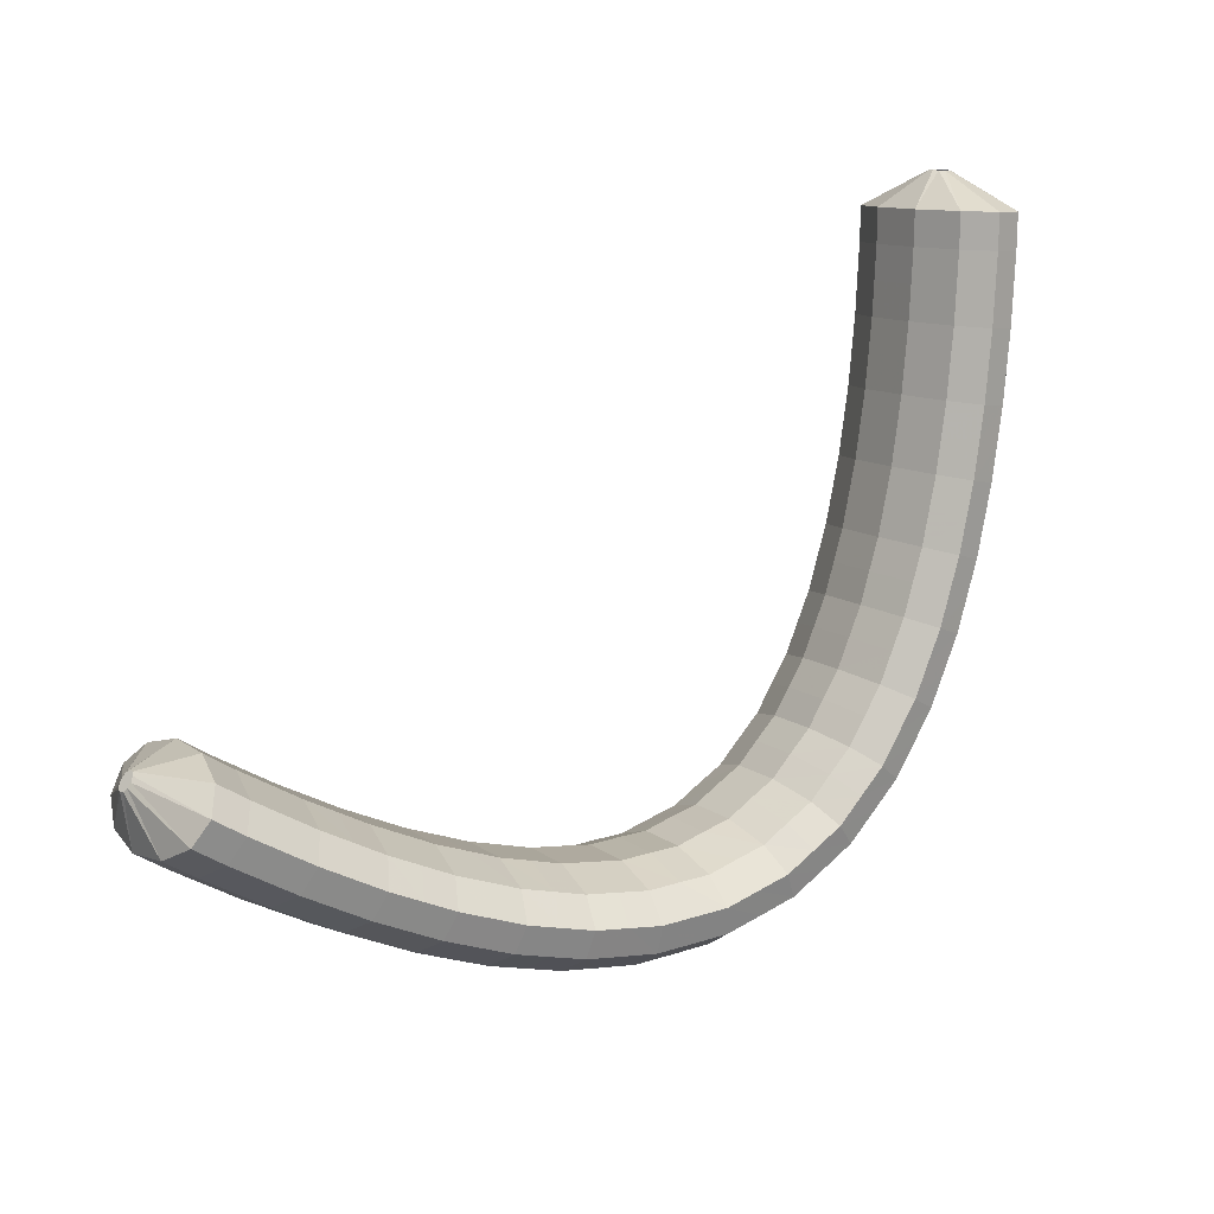
<metadata>
{"format":"obj","ext":"obj","renderer":"f3d","projection":"perspective","resolution":1024,"background":"white","views":[{"elev":22.8,"azim":-35.9,"up":"+Z"}]}
</metadata>
<code>
g tube1
v 171.2 171.9 118.4
v 171.1 171.6 118.4
v 170.8 171.4 118.5
v 170.6 171.4 118.5
v 170.3 171.6 118.5
v 170.2 171.8 118.5
v 170.2 172.1 118.5
v 170.4 172.3 118.4
v 170.6 172.4 118.4
v 170.9 172.3 118.3
v 171.1 172.1 118.3
v 171.2 171.9 118.4
v 172.9 171.4 116.4
v 172.3 168.8 117
v 171.1 167.1 117.4
v 169.7 166.8 117.6
v 168.5 168.1 117.6
v 168 170.5 117.3
v 168.2 173.3 116.8
v 169.1 175.5 116.3
v 170.5 176.5 115.9
v 171.8 176 115.8
v 172.7 174.1 116
v 172.9 171.4 116.4
v 172.7 171.1 114.7
v 172.1 168.5 115.2
v 170.9 166.8 115.7
v 169.4 166.5 115.9
v 168.3 167.8 115.9
v 167.7 170.2 115.6
v 168 173 115.1
v 168.9 175.2 114.6
v 170.3 176.2 114.2
v 171.6 175.7 114.1
v 172.5 173.8 114.3
v 172.7 171.1 114.7
v 172.4 170.8 113
v 171.8 168.2 113.5
v 170.6 166.5 114
v 169.2 166.3 114.2
v 168 167.5 114.2
v 167.4 170 114
v 167.7 172.7 113.5
v 168.6 175 112.9
v 170 176 112.6
v 171.3 175.4 112.4
v 172.2 173.5 112.6
v 172.4 170.8 113
v 172.1 170.5 111.2
v 171.5 167.9 111.7
v 170.3 166.2 112.2
v 168.9 166 112.6
v 167.7 167.3 112.6
v 167.2 169.7 112.3
v 167.4 172.5 111.8
v 168.3 174.7 111.3
v 169.7 175.7 110.9
v 171 175.2 110.7
v 171.9 173.2 110.8
v 172.1 170.5 111.2
v 171.7 170.3 109.5
v 171.1 167.7 110
v 169.9 166 110.5
v 168.5 165.7 110.9
v 167.3 167 110.9
v 166.8 169.4 110.7
v 167 172.2 110.2
v 168 174.4 109.6
v 169.3 175.4 109.2
v 170.6 174.9 109
v 171.5 173 109.1
v 171.7 170.3 109.5
v 171.3 170 107.7
v 170.7 167.4 108.3
v 169.5 165.7 108.8
v 168.1 165.5 109.2
v 167 166.8 109.3
v 166.4 169.2 109
v 166.7 172 108.6
v 167.6 174.2 108
v 168.9 175.2 107.5
v 170.3 174.6 107.3
v 171.1 172.7 107.4
v 171.3 170 107.7
v 170.8 169.7 106
v 170.2 167.1 106.6
v 169.1 165.4 107.1
v 167.7 165.2 107.5
v 166.6 166.5 107.7
v 166 168.9 107.4
v 166.2 171.7 107
v 167.2 173.9 106.4
v 168.5 174.9 105.9
v 169.8 174.4 105.6
v 170.7 172.4 105.7
v 170.8 169.7 106
v 170.4 169.5 104.3
v 169.8 166.9 104.8
v 168.6 165.2 105.5
v 167.2 165 105.9
v 166.1 166.3 106
v 165.6 168.7 105.8
v 165.8 171.5 105.4
v 166.7 173.7 104.8
v 168.1 174.7 104.2
v 169.3 174.1 103.9
v 170.2 172.2 103.9
v 170.4 169.5 104.3
v 169.8 169.2 102.6
v 169.2 166.6 103.1
v 168 164.9 103.8
v 166.7 164.7 104.3
v 165.6 166 104.5
v 165.1 168.5 104.3
v 165.3 171.2 103.8
v 166.2 173.5 103.2
v 167.5 174.4 102.6
v 168.8 173.9 102.2
v 169.6 171.9 102.2
v 169.8 169.2 102.6
v 169.2 169 100.8
v 168.6 166.4 101.4
v 167.5 164.7 102.1
v 166.1 164.5 102.7
v 165 165.8 102.9
v 164.5 168.2 102.7
v 164.8 171 102.3
v 165.7 173.2 101.6
v 167 174.2 101
v 168.2 173.6 100.6
v 169.1 171.7 100.5
v 169.2 169 100.8
v 168.5 168.7 99.16
v 167.9 166.1 99.77
v 166.8 164.5 100.5
v 165.5 164.3 101.1
v 164.4 165.6 101.4
v 163.9 168 101.2
v 164.1 170.8 100.8
v 165 173 100.1
v 166.3 174 99.39
v 167.5 173.4 98.94
v 168.3 171.4 98.85
v 168.5 168.7 99.16
v 167.7 168.5 97.45
v 167.2 165.9 98.08
v 166.1 164.2 98.85
v 164.8 164.1 99.51
v 163.7 165.4 99.86
v 163.3 167.8 99.78
v 163.5 170.6 99.3
v 164.4 172.8 98.57
v 165.6 173.8 97.83
v 166.8 173.2 97.3
v 167.6 171.2 97.16
v 167.7 168.5 97.45
v 166.8 168.3 95.83
v 166.3 165.7 96.48
v 165.2 164.1 97.3
v 163.9 163.9 98.03
v 162.9 165.2 98.44
v 162.5 167.7 98.39
v 162.7 170.4 97.91
v 163.5 172.6 97.15
v 164.7 173.6 96.34
v 165.9 173 95.75
v 166.7 171 95.56
v 166.8 168.3 95.83
v 165.9 168.1 94.17
v 165.3 165.5 94.84
v 164.3 163.9 95.73
v 163.1 163.7 96.55
v 162.1 165 97.04
v 161.7 167.5 97.04
v 161.9 170.3 96.56
v 162.7 172.5 95.75
v 163.9 173.4 94.86
v 165 172.8 94.18
v 165.8 170.8 93.92
v 165.9 168.1 94.17
v 164.7 167.9 92.66
v 164.2 165.3 93.35
v 163.2 163.7 94.3
v 162 163.5 95.2
v 161.1 164.9 95.77
v 160.7 167.4 95.82
v 161 170.1 95.34
v 161.7 172.3 94.48
v 162.8 173.3 93.51
v 163.9 172.6 92.75
v 164.6 170.6 92.43
v 164.7 167.9 92.66
v 163.5 167.7 91.1
v 162.9 165.2 91.83
v 162 163.5 92.86
v 161 163.4 93.87
v 160.2 164.8 94.53
v 159.8 167.2 94.64
v 160 170 94.15
v 160.8 172.2 93.24
v 161.8 173.1 92.18
v 162.8 172.5 91.31
v 163.4 170.5 90.91
v 163.5 167.7 91.1
v 162 167.6 89.8
v 161.5 165.1 90.56
v 160.6 163.4 91.66
v 159.7 163.3 92.76
v 159 164.7 93.51
v 158.7 167.2 93.67
v 158.9 169.9 93.19
v 159.6 172.1 92.22
v 160.5 173 91.07
v 161.4 172.4 90.11
v 161.9 170.4 89.63
v 162 167.6 89.8
v 160.4 167.5 88.48
v 160 165 89.27
v 159.2 163.4 90.45
v 158.4 163.2 91.66
v 157.8 164.6 92.5
v 157.6 167.1 92.72
v 157.8 169.8 92.24
v 158.4 172 91.21
v 159.2 172.9 89.97
v 160 172.3 88.9
v 160.4 170.3 88.35
v 160.4 167.5 88.48
v 158.6 167.5 87.55
v 158.2 165 88.36
v 157.6 163.3 89.61
v 156.9 163.2 90.9
v 156.4 164.6 91.83
v 156.3 167.1 92.09
v 156.5 169.8 91.61
v 157.1 172 90.54
v 157.7 172.9 89.21
v 158.3 172.3 88.06
v 158.6 170.3 87.44
v 158.6 167.5 87.55
v 156.7 167.5 86.65
v 156.4 165 87.48
v 155.9 163.3 88.78
v 155.4 163.2 90.15
v 155.1 164.6 91.14
v 155 167.1 91.44
v 155.3 169.8 90.96
v 155.7 172 89.85
v 156.2 172.9 88.46
v 156.6 172.3 87.23
v 156.8 170.3 86.55
v 156.7 167.5 86.65
v 154.7 167.6 86.21
v 154.4 165 87.05
v 154 163.4 88.4
v 153.7 163.3 89.81
v 153.6 164.7 90.84
v 153.6 167.1 91.17
v 153.9 169.9 90.69
v 154.2 172.1 89.55
v 154.5 173 88.12
v 154.8 172.4 86.84
v 154.8 170.4 86.13
v 154.7 167.6 86.21
v 152.7 167.7 85.82
v 152.5 165.1 86.67
v 152.2 163.5 88.03
v 152.1 163.4 89.47
v 152.1 164.7 90.52
v 152.2 167.2 90.87
v 152.5 170 90.38
v 152.7 172.2 89.23
v 152.9 173.1 87.78
v 153 172.4 86.48
v 152.9 170.4 85.75
v 152.7 167.7 85.82
v 150.7 167.9 85.86
v 150.5 165.3 86.71
v 150.4 163.7 88.07
v 150.4 163.5 89.51
v 150.5 164.9 90.58
v 150.8 167.3 90.92
v 151 170.1 90.44
v 151.2 172.3 89.29
v 151.2 173.2 87.82
v 151.1 172.6 86.52
v 150.9 170.6 85.79
v 150.7 167.9 85.86
v 148.7 168.1 85.92
v 148.6 165.5 86.77
v 148.5 163.8 88.13
v 148.7 163.7 89.56
v 149 165 90.61
v 149.3 167.5 90.95
v 149.5 170.2 90.47
v 149.6 172.4 89.32
v 149.5 173.4 87.87
v 149.3 172.8 86.57
v 149 170.8 85.85
v 148.7 168.1 85.92
v 146.8 168.3 86.31
v 146.7 165.7 87.16
v 146.8 164 88.5
v 147 163.9 89.91
v 147.4 165.2 90.94
v 147.8 167.6 91.27
v 148 170.4 90.79
v 148 172.6 89.65
v 147.8 173.6 88.22
v 147.5 173 86.94
v 147.1 171 86.23
v 146.8 168.3 86.31
v 145 168.5 86.7
v 144.9 165.9 87.54
v 145 164.3 88.87
v 145.4 164.1 90.26
v 145.8 165.4 91.27
v 146.2 167.8 91.59
v 146.5 170.6 91.11
v 146.4 172.8 89.98
v 146.2 173.8 88.57
v 145.7 173.2 87.31
v 145.3 171.2 86.62
v 145 168.5 86.7
v 143.2 168.8 87.33
v 143.1 166.2 88.16
v 143.3 164.5 89.46
v 143.8 164.3 90.82
v 144.3 165.6 91.81
v 144.8 168 92.12
v 145 170.8 91.64
v 144.9 173 90.52
v 144.6 174 89.13
v 144.1 173.4 87.91
v 143.5 171.5 87.23
v 143.2 168.8 87.33
v 141.4 169 87.94
v 141.4 166.4 88.77
v 141.6 164.7 90.05
v 142.2 164.5 91.39
v 142.7 165.8 92.36
v 143.2 168.3 92.65
v 143.5 171 92.17
v 143.4 173.3 91.07
v 143 174.2 89.7
v 142.4 173.7 88.5
v 141.8 171.7 87.84
v 141.4 169 87.94
v 139.8 169.3 88.72
v 139.7 166.7 89.54
v 140 165 90.8
v 140.6 164.8 92.11
v 141.3 166.1 93.06
v 141.8 168.5 93.33
v 142 171.3 92.85
v 141.9 173.5 91.77
v 141.4 174.5 90.42
v 140.8 173.9 89.25
v 140.2 172 88.62
v 139.8 169.3 88.72
v 138.1 169.6 89.49
v 138.1 167 90.3
v 138.4 165.3 91.55
v 139.1 165 92.84
v 139.8 166.3 93.76
v 140.3 168.7 94.02
v 140.5 171.5 93.54
v 140.4 173.7 92.47
v 139.9 174.8 91.15
v 139.2 174.2 90
v 138.5 172.3 89.38
v 138.1 169.6 89.49
v 136.5 169.9 90.38
v 136.5 167.2 91.18
v 136.9 165.5 92.41
v 137.6 165.3 93.68
v 138.3 166.6 94.58
v 138.9 169 94.82
v 139.1 171.8 94.34
v 138.9 174 93.28
v 138.4 175 91.99
v 137.6 174.5 90.86
v 137 172.6 90.26
v 136.5 169.9 90.38
v 135 170.1 91.26
v 135 167.5 92.06
v 135.4 165.8 93.27
v 136.1 165.6 94.51
v 136.9 166.9 95.39
v 137.4 169.3 95.63
v 137.7 172 95.15
v 137.5 174.3 94.1
v 136.9 175.3 92.82
v 136.1 174.8 91.72
v 135.4 172.8 91.13
v 135 170.1 91.26
v 133.5 170.4 92.23
v 133.5 167.8 93.02
v 133.9 166.1 94.21
v 134.6 165.8 95.44
v 135.4 167.1 96.3
v 136.1 169.5 96.53
v 136.3 172.3 96.04
v 136.1 174.5 95.01
v 135.4 175.6 93.75
v 134.6 175 92.66
v 133.9 173.1 92.09
v 133.5 170.4 92.23
v 132 170.7 93.19
v 132 168.1 93.97
v 132.4 166.4 95.16
v 133.2 166.1 96.36
v 134 167.4 97.21
v 134.7 169.8 97.42
v 134.9 172.6 96.94
v 134.6 174.8 95.92
v 134 175.8 94.67
v 133.2 175.3 93.6
v 132.4 173.4 93.05
v 132 170.7 93.19
v 130.5 171 94.21
v 130.5 168.4 94.99
v 131 166.7 96.16
v 131.8 166.4 97.35
v 132.7 167.7 98.18
v 133.3 170.1 98.39
v 133.5 172.8 97.91
v 133.3 175.1 96.89
v 132.6 176.1 95.66
v 131.8 175.6 94.61
v 131 173.7 94.07
v 130.5 171 94.21
v 129.1 171.3 95.24
v 129.1 168.7 96.01
v 129.6 167 97.17
v 130.4 166.7 98.34
v 131.3 168 99.16
v 131.9 170.4 99.36
v 132.2 173.1 98.87
v 131.9 175.4 97.87
v 131.2 176.4 96.65
v 130.3 175.9 95.62
v 129.6 174 95.09
v 129.1 171.3 95.24
v 127.7 171.6 96.31
v 127.7 169 97.08
v 128.2 167.3 98.23
v 129.1 167 99.39
v 130 168.3 100.2
v 130.6 170.6 100.4
v 130.8 173.4 99.9
v 130.6 175.7 98.9
v 129.9 176.7 97.7
v 129 176.2 96.68
v 128.2 174.3 96.16
v 127.7 171.6 96.31
v 127.6 172.1 98.92
v 127.6 171.8 99.03
v 127.7 171.7 99.23
v 127.9 171.6 99.45
v 128.1 171.8 99.63
v 128.2 172 99.71
v 128.2 172.3 99.66
v 128.1 172.5 99.5
v 128 172.6 99.28
v 127.8 172.6 99.07
v 127.6 172.4 98.94
v 127.6 172.1 98.92
f 1 2 14
f 14 13 1
f 2 3 15
f 15 14 2
f 3 4 16
f 16 15 3
f 4 5 17
f 17 16 4
f 5 6 18
f 18 17 5
f 6 7 19
f 19 18 6
f 7 8 20
f 20 19 7
f 8 9 21
f 21 20 8
f 9 10 22
f 22 21 9
f 10 11 23
f 23 22 10
f 11 12 24
f 24 23 11
f 13 14 26
f 26 25 13
f 14 15 27
f 27 26 14
f 15 16 28
f 28 27 15
f 16 17 29
f 29 28 16
f 17 18 30
f 30 29 17
f 18 19 31
f 31 30 18
f 19 20 32
f 32 31 19
f 20 21 33
f 33 32 20
f 21 22 34
f 34 33 21
f 22 23 35
f 35 34 22
f 23 24 36
f 36 35 23
f 25 26 38
f 38 37 25
f 26 27 39
f 39 38 26
f 27 28 40
f 40 39 27
f 28 29 41
f 41 40 28
f 29 30 42
f 42 41 29
f 30 31 43
f 43 42 30
f 31 32 44
f 44 43 31
f 32 33 45
f 45 44 32
f 33 34 46
f 46 45 33
f 34 35 47
f 47 46 34
f 35 36 48
f 48 47 35
f 37 38 50
f 50 49 37
f 38 39 51
f 51 50 38
f 39 40 52
f 52 51 39
f 40 41 53
f 53 52 40
f 41 42 54
f 54 53 41
f 42 43 55
f 55 54 42
f 43 44 56
f 56 55 43
f 44 45 57
f 57 56 44
f 45 46 58
f 58 57 45
f 46 47 59
f 59 58 46
f 47 48 60
f 60 59 47
f 49 50 62
f 62 61 49
f 50 51 63
f 63 62 50
f 51 52 64
f 64 63 51
f 52 53 65
f 65 64 52
f 53 54 66
f 66 65 53
f 54 55 67
f 67 66 54
f 55 56 68
f 68 67 55
f 56 57 69
f 69 68 56
f 57 58 70
f 70 69 57
f 58 59 71
f 71 70 58
f 59 60 72
f 72 71 59
f 61 62 74
f 74 73 61
f 62 63 75
f 75 74 62
f 63 64 76
f 76 75 63
f 64 65 77
f 77 76 64
f 65 66 78
f 78 77 65
f 66 67 79
f 79 78 66
f 67 68 80
f 80 79 67
f 68 69 81
f 81 80 68
f 69 70 82
f 82 81 69
f 70 71 83
f 83 82 70
f 71 72 84
f 84 83 71
f 73 74 86
f 86 85 73
f 74 75 87
f 87 86 74
f 75 76 88
f 88 87 75
f 76 77 89
f 89 88 76
f 77 78 90
f 90 89 77
f 78 79 91
f 91 90 78
f 79 80 92
f 92 91 79
f 80 81 93
f 93 92 80
f 81 82 94
f 94 93 81
f 82 83 95
f 95 94 82
f 83 84 96
f 96 95 83
f 85 86 98
f 98 97 85
f 86 87 99
f 99 98 86
f 87 88 100
f 100 99 87
f 88 89 101
f 101 100 88
f 89 90 102
f 102 101 89
f 90 91 103
f 103 102 90
f 91 92 104
f 104 103 91
f 92 93 105
f 105 104 92
f 93 94 106
f 106 105 93
f 94 95 107
f 107 106 94
f 95 96 108
f 108 107 95
f 97 98 110
f 110 109 97
f 98 99 111
f 111 110 98
f 99 100 112
f 112 111 99
f 100 101 113
f 113 112 100
f 101 102 114
f 114 113 101
f 102 103 115
f 115 114 102
f 103 104 116
f 116 115 103
f 104 105 117
f 117 116 104
f 105 106 118
f 118 117 105
f 106 107 119
f 119 118 106
f 107 108 120
f 120 119 107
f 109 110 122
f 122 121 109
f 110 111 123
f 123 122 110
f 111 112 124
f 124 123 111
f 112 113 125
f 125 124 112
f 113 114 126
f 126 125 113
f 114 115 127
f 127 126 114
f 115 116 128
f 128 127 115
f 116 117 129
f 129 128 116
f 117 118 130
f 130 129 117
f 118 119 131
f 131 130 118
f 119 120 132
f 132 131 119
f 121 122 134
f 134 133 121
f 122 123 135
f 135 134 122
f 123 124 136
f 136 135 123
f 124 125 137
f 137 136 124
f 125 126 138
f 138 137 125
f 126 127 139
f 139 138 126
f 127 128 140
f 140 139 127
f 128 129 141
f 141 140 128
f 129 130 142
f 142 141 129
f 130 131 143
f 143 142 130
f 131 132 144
f 144 143 131
f 133 134 146
f 146 145 133
f 134 135 147
f 147 146 134
f 135 136 148
f 148 147 135
f 136 137 149
f 149 148 136
f 137 138 150
f 150 149 137
f 138 139 151
f 151 150 138
f 139 140 152
f 152 151 139
f 140 141 153
f 153 152 140
f 141 142 154
f 154 153 141
f 142 143 155
f 155 154 142
f 143 144 156
f 156 155 143
f 145 146 158
f 158 157 145
f 146 147 159
f 159 158 146
f 147 148 160
f 160 159 147
f 148 149 161
f 161 160 148
f 149 150 162
f 162 161 149
f 150 151 163
f 163 162 150
f 151 152 164
f 164 163 151
f 152 153 165
f 165 164 152
f 153 154 166
f 166 165 153
f 154 155 167
f 167 166 154
f 155 156 168
f 168 167 155
f 157 158 170
f 170 169 157
f 158 159 171
f 171 170 158
f 159 160 172
f 172 171 159
f 160 161 173
f 173 172 160
f 161 162 174
f 174 173 161
f 162 163 175
f 175 174 162
f 163 164 176
f 176 175 163
f 164 165 177
f 177 176 164
f 165 166 178
f 178 177 165
f 166 167 179
f 179 178 166
f 167 168 180
f 180 179 167
f 169 170 182
f 182 181 169
f 170 171 183
f 183 182 170
f 171 172 184
f 184 183 171
f 172 173 185
f 185 184 172
f 173 174 186
f 186 185 173
f 174 175 187
f 187 186 174
f 175 176 188
f 188 187 175
f 176 177 189
f 189 188 176
f 177 178 190
f 190 189 177
f 178 179 191
f 191 190 178
f 179 180 192
f 192 191 179
f 181 182 194
f 194 193 181
f 182 183 195
f 195 194 182
f 183 184 196
f 196 195 183
f 184 185 197
f 197 196 184
f 185 186 198
f 198 197 185
f 186 187 199
f 199 198 186
f 187 188 200
f 200 199 187
f 188 189 201
f 201 200 188
f 189 190 202
f 202 201 189
f 190 191 203
f 203 202 190
f 191 192 204
f 204 203 191
f 193 194 206
f 206 205 193
f 194 195 207
f 207 206 194
f 195 196 208
f 208 207 195
f 196 197 209
f 209 208 196
f 197 198 210
f 210 209 197
f 198 199 211
f 211 210 198
f 199 200 212
f 212 211 199
f 200 201 213
f 213 212 200
f 201 202 214
f 214 213 201
f 202 203 215
f 215 214 202
f 203 204 216
f 216 215 203
f 205 206 218
f 218 217 205
f 206 207 219
f 219 218 206
f 207 208 220
f 220 219 207
f 208 209 221
f 221 220 208
f 209 210 222
f 222 221 209
f 210 211 223
f 223 222 210
f 211 212 224
f 224 223 211
f 212 213 225
f 225 224 212
f 213 214 226
f 226 225 213
f 214 215 227
f 227 226 214
f 215 216 228
f 228 227 215
f 217 218 230
f 230 229 217
f 218 219 231
f 231 230 218
f 219 220 232
f 232 231 219
f 220 221 233
f 233 232 220
f 221 222 234
f 234 233 221
f 222 223 235
f 235 234 222
f 223 224 236
f 236 235 223
f 224 225 237
f 237 236 224
f 225 226 238
f 238 237 225
f 226 227 239
f 239 238 226
f 227 228 240
f 240 239 227
f 229 230 242
f 242 241 229
f 230 231 243
f 243 242 230
f 231 232 244
f 244 243 231
f 232 233 245
f 245 244 232
f 233 234 246
f 246 245 233
f 234 235 247
f 247 246 234
f 235 236 248
f 248 247 235
f 236 237 249
f 249 248 236
f 237 238 250
f 250 249 237
f 238 239 251
f 251 250 238
f 239 240 252
f 252 251 239
f 241 242 254
f 254 253 241
f 242 243 255
f 255 254 242
f 243 244 256
f 256 255 243
f 244 245 257
f 257 256 244
f 245 246 258
f 258 257 245
f 246 247 259
f 259 258 246
f 247 248 260
f 260 259 247
f 248 249 261
f 261 260 248
f 249 250 262
f 262 261 249
f 250 251 263
f 263 262 250
f 251 252 264
f 264 263 251
f 253 254 266
f 266 265 253
f 254 255 267
f 267 266 254
f 255 256 268
f 268 267 255
f 256 257 269
f 269 268 256
f 257 258 270
f 270 269 257
f 258 259 271
f 271 270 258
f 259 260 272
f 272 271 259
f 260 261 273
f 273 272 260
f 261 262 274
f 274 273 261
f 262 263 275
f 275 274 262
f 263 264 276
f 276 275 263
f 265 266 278
f 278 277 265
f 266 267 279
f 279 278 266
f 267 268 280
f 280 279 267
f 268 269 281
f 281 280 268
f 269 270 282
f 282 281 269
f 270 271 283
f 283 282 270
f 271 272 284
f 284 283 271
f 272 273 285
f 285 284 272
f 273 274 286
f 286 285 273
f 274 275 287
f 287 286 274
f 275 276 288
f 288 287 275
f 277 278 290
f 290 289 277
f 278 279 291
f 291 290 278
f 279 280 292
f 292 291 279
f 280 281 293
f 293 292 280
f 281 282 294
f 294 293 281
f 282 283 295
f 295 294 282
f 283 284 296
f 296 295 283
f 284 285 297
f 297 296 284
f 285 286 298
f 298 297 285
f 286 287 299
f 299 298 286
f 287 288 300
f 300 299 287
f 289 290 302
f 302 301 289
f 290 291 303
f 303 302 290
f 291 292 304
f 304 303 291
f 292 293 305
f 305 304 292
f 293 294 306
f 306 305 293
f 294 295 307
f 307 306 294
f 295 296 308
f 308 307 295
f 296 297 309
f 309 308 296
f 297 298 310
f 310 309 297
f 298 299 311
f 311 310 298
f 299 300 312
f 312 311 299
f 301 302 314
f 314 313 301
f 302 303 315
f 315 314 302
f 303 304 316
f 316 315 303
f 304 305 317
f 317 316 304
f 305 306 318
f 318 317 305
f 306 307 319
f 319 318 306
f 307 308 320
f 320 319 307
f 308 309 321
f 321 320 308
f 309 310 322
f 322 321 309
f 310 311 323
f 323 322 310
f 311 312 324
f 324 323 311
f 313 314 326
f 326 325 313
f 314 315 327
f 327 326 314
f 315 316 328
f 328 327 315
f 316 317 329
f 329 328 316
f 317 318 330
f 330 329 317
f 318 319 331
f 331 330 318
f 319 320 332
f 332 331 319
f 320 321 333
f 333 332 320
f 321 322 334
f 334 333 321
f 322 323 335
f 335 334 322
f 323 324 336
f 336 335 323
f 325 326 338
f 338 337 325
f 326 327 339
f 339 338 326
f 327 328 340
f 340 339 327
f 328 329 341
f 341 340 328
f 329 330 342
f 342 341 329
f 330 331 343
f 343 342 330
f 331 332 344
f 344 343 331
f 332 333 345
f 345 344 332
f 333 334 346
f 346 345 333
f 334 335 347
f 347 346 334
f 335 336 348
f 348 347 335
f 337 338 350
f 350 349 337
f 338 339 351
f 351 350 338
f 339 340 352
f 352 351 339
f 340 341 353
f 353 352 340
f 341 342 354
f 354 353 341
f 342 343 355
f 355 354 342
f 343 344 356
f 356 355 343
f 344 345 357
f 357 356 344
f 345 346 358
f 358 357 345
f 346 347 359
f 359 358 346
f 347 348 360
f 360 359 347
f 349 350 362
f 362 361 349
f 350 351 363
f 363 362 350
f 351 352 364
f 364 363 351
f 352 353 365
f 365 364 352
f 353 354 366
f 366 365 353
f 354 355 367
f 367 366 354
f 355 356 368
f 368 367 355
f 356 357 369
f 369 368 356
f 357 358 370
f 370 369 357
f 358 359 371
f 371 370 358
f 359 360 372
f 372 371 359
f 361 362 374
f 374 373 361
f 362 363 375
f 375 374 362
f 363 364 376
f 376 375 363
f 364 365 377
f 377 376 364
f 365 366 378
f 378 377 365
f 366 367 379
f 379 378 366
f 367 368 380
f 380 379 367
f 368 369 381
f 381 380 368
f 369 370 382
f 382 381 369
f 370 371 383
f 383 382 370
f 371 372 384
f 384 383 371
f 373 374 386
f 386 385 373
f 374 375 387
f 387 386 374
f 375 376 388
f 388 387 375
f 376 377 389
f 389 388 376
f 377 378 390
f 390 389 377
f 378 379 391
f 391 390 378
f 379 380 392
f 392 391 379
f 380 381 393
f 393 392 380
f 381 382 394
f 394 393 381
f 382 383 395
f 395 394 382
f 383 384 396
f 396 395 383
f 385 386 398
f 398 397 385
f 386 387 399
f 399 398 386
f 387 388 400
f 400 399 387
f 388 389 401
f 401 400 388
f 389 390 402
f 402 401 389
f 390 391 403
f 403 402 390
f 391 392 404
f 404 403 391
f 392 393 405
f 405 404 392
f 393 394 406
f 406 405 393
f 394 395 407
f 407 406 394
f 395 396 408
f 408 407 395
f 397 398 410
f 410 409 397
f 398 399 411
f 411 410 398
f 399 400 412
f 412 411 399
f 400 401 413
f 413 412 400
f 401 402 414
f 414 413 401
f 402 403 415
f 415 414 402
f 403 404 416
f 416 415 403
f 404 405 417
f 417 416 404
f 405 406 418
f 418 417 405
f 406 407 419
f 419 418 406
f 407 408 420
f 420 419 407
f 409 410 422
f 422 421 409
f 410 411 423
f 423 422 410
f 411 412 424
f 424 423 411
f 412 413 425
f 425 424 412
f 413 414 426
f 426 425 413
f 414 415 427
f 427 426 414
f 415 416 428
f 428 427 415
f 416 417 429
f 429 428 416
f 417 418 430
f 430 429 417
f 418 419 431
f 431 430 418
f 419 420 432
f 432 431 419
f 421 422 434
f 434 433 421
f 422 423 435
f 435 434 422
f 423 424 436
f 436 435 423
f 424 425 437
f 437 436 424
f 425 426 438
f 438 437 425
f 426 427 439
f 439 438 426
f 427 428 440
f 440 439 427
f 428 429 441
f 441 440 428
f 429 430 442
f 442 441 429
f 430 431 443
f 443 442 430
f 431 432 444
f 444 443 431
f 433 434 446
f 446 445 433
f 434 435 447
f 447 446 434
f 435 436 448
f 448 447 435
f 436 437 449
f 449 448 436
f 437 438 450
f 450 449 437
f 438 439 451
f 451 450 438
f 439 440 452
f 452 451 439
f 440 441 453
f 453 452 440
f 441 442 454
f 454 453 441
f 442 443 455
f 455 454 442
f 443 444 456
f 456 455 443
f 445 446 458
f 458 457 445
f 446 447 459
f 459 458 446
f 447 448 460
f 460 459 447
f 448 449 461
f 461 460 448
f 449 450 462
f 462 461 449
f 450 451 463
f 463 462 450
f 451 452 464
f 464 463 451
f 452 453 465
f 465 464 452
f 453 454 466
f 466 465 453
f 454 455 467
f 467 466 454
f 455 456 468
f 468 467 455
g

</code>
